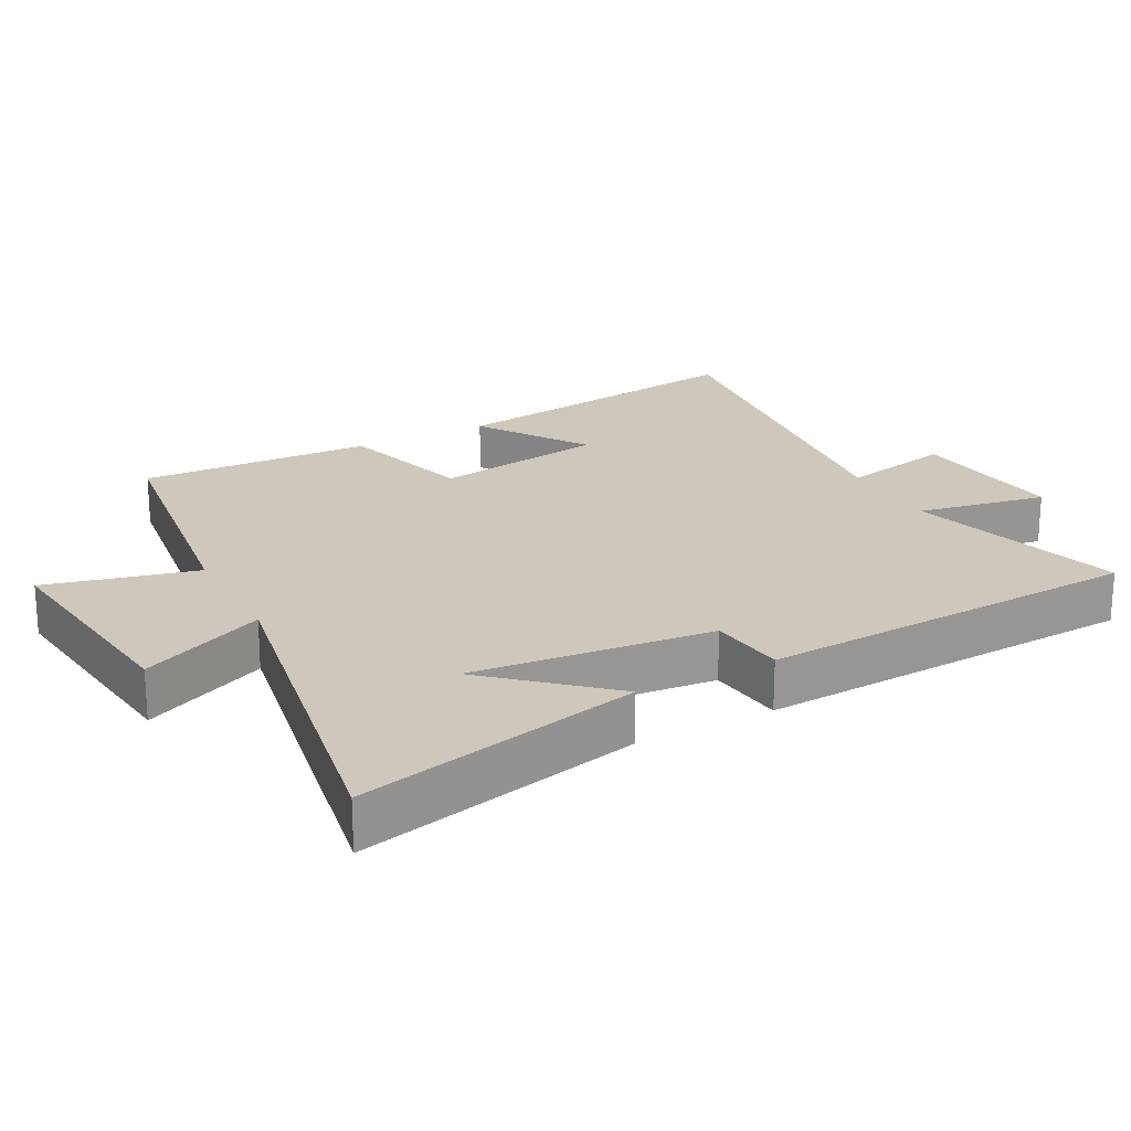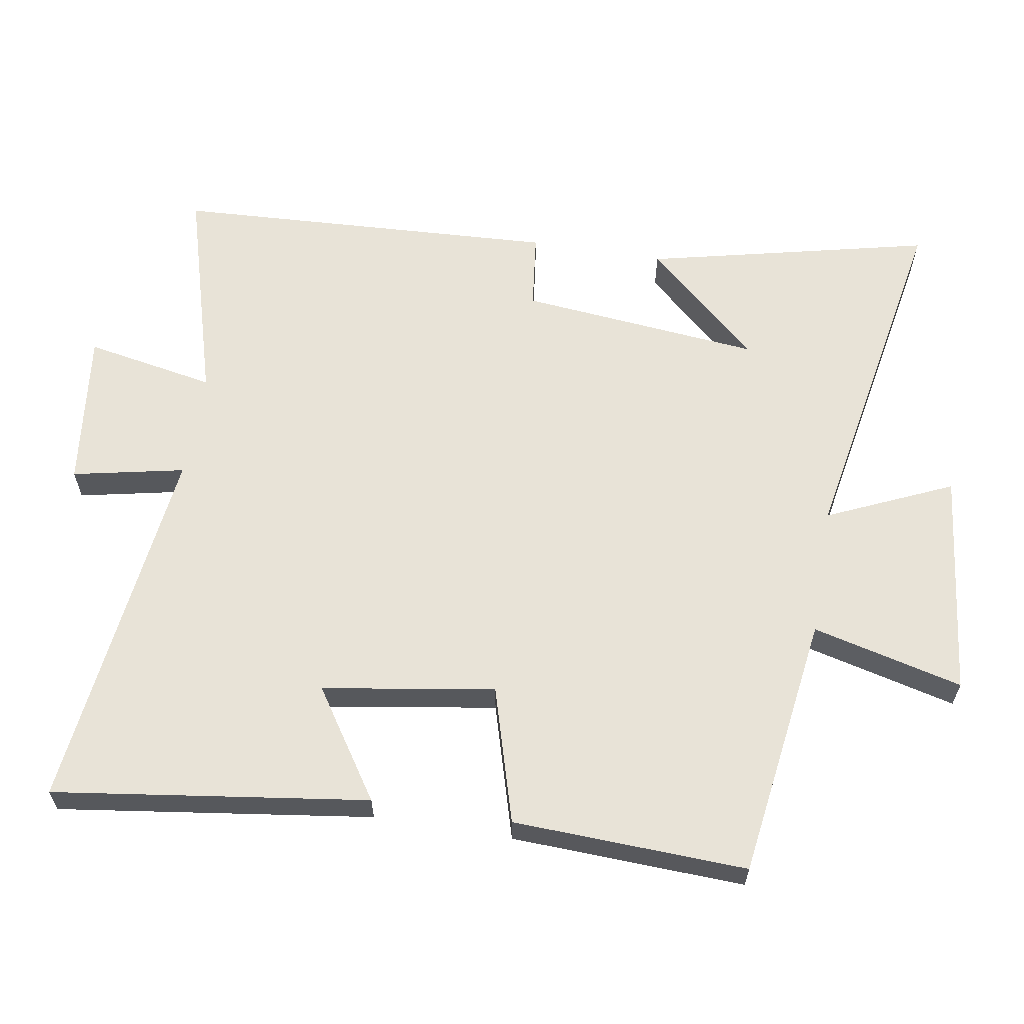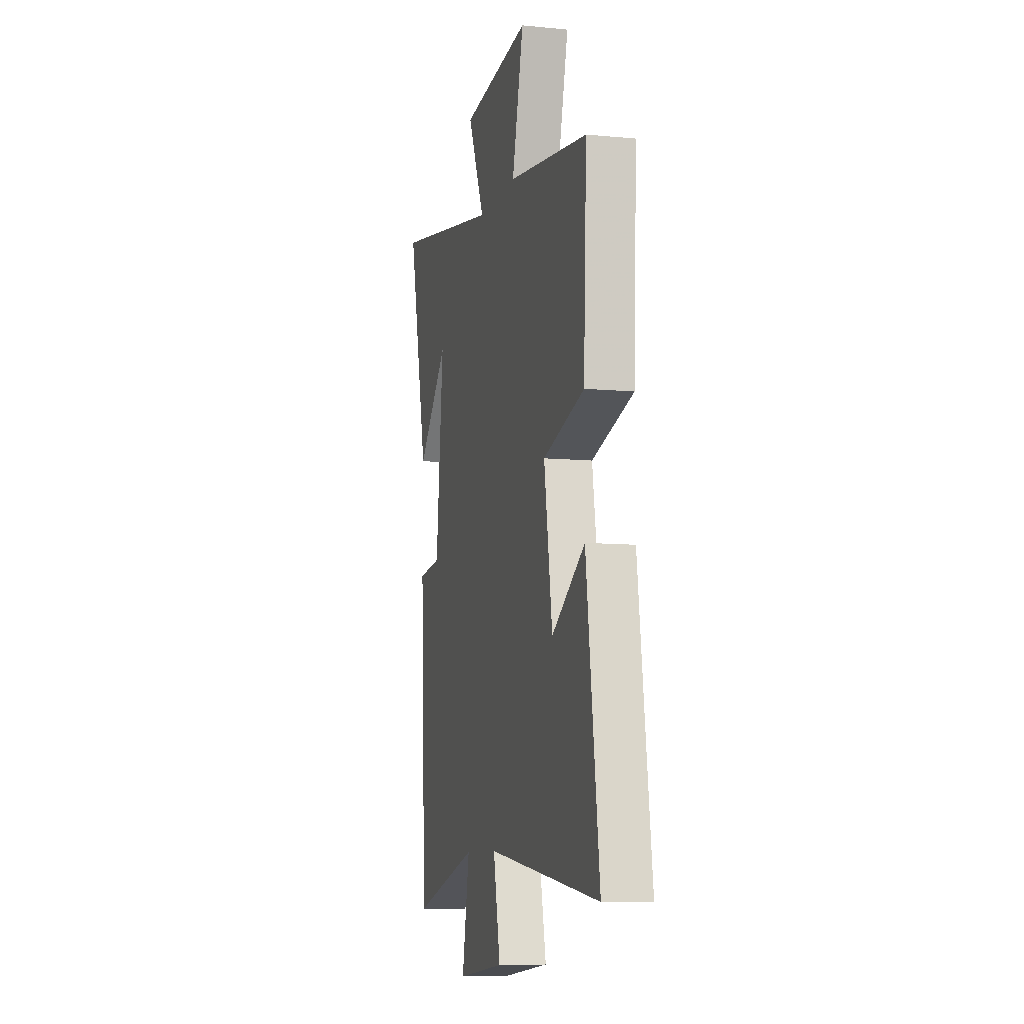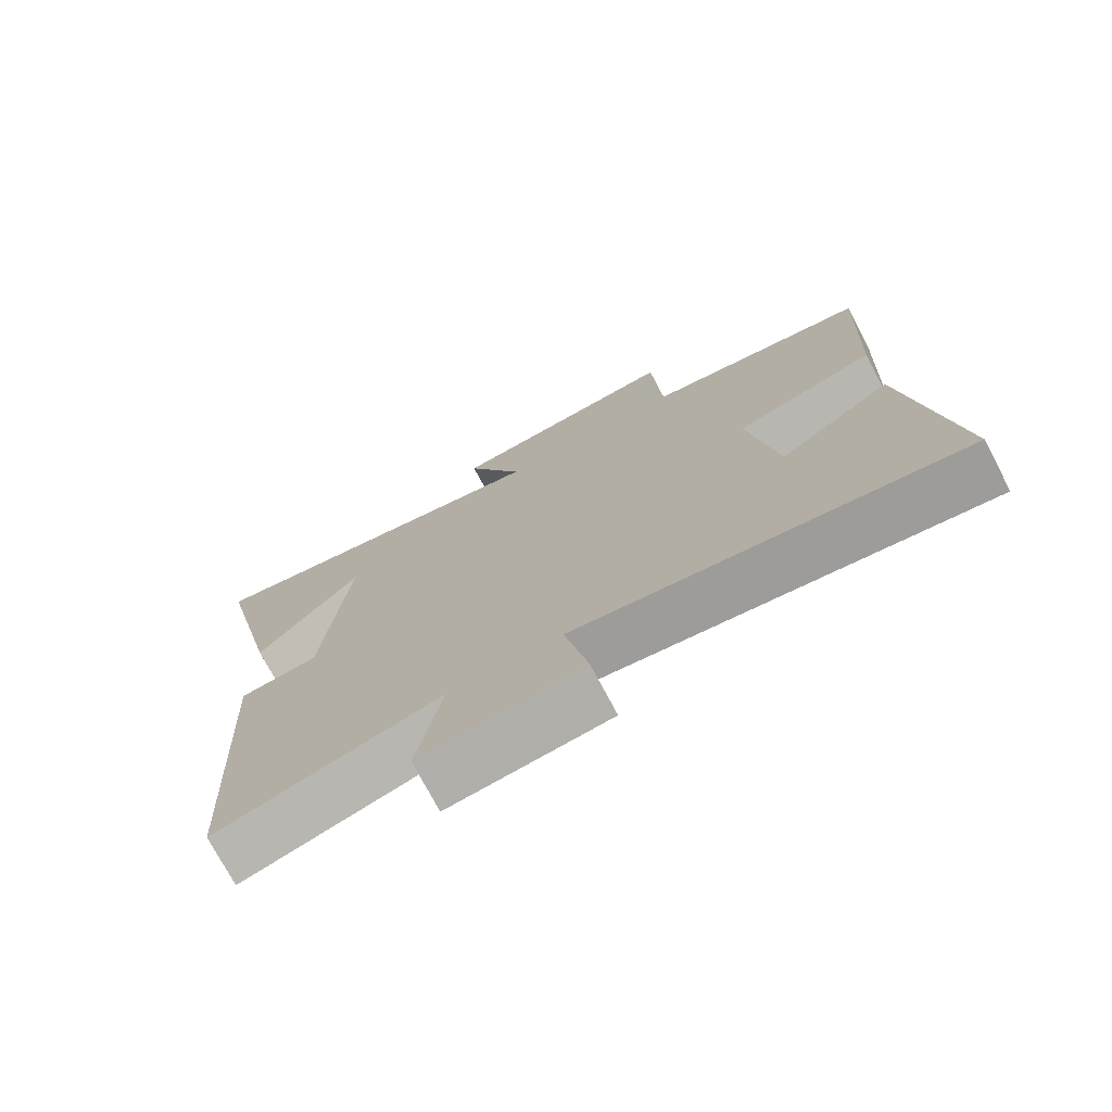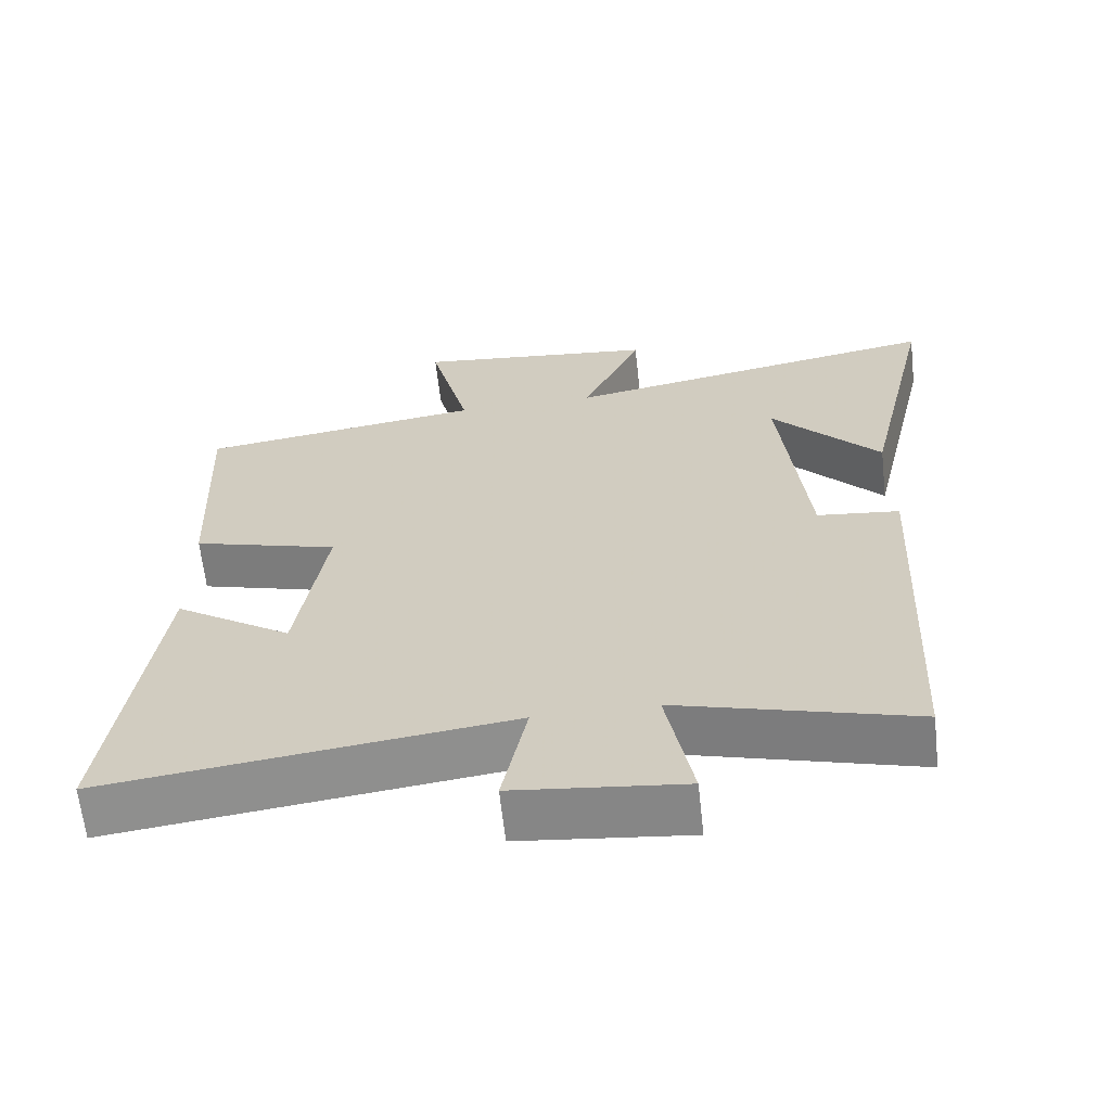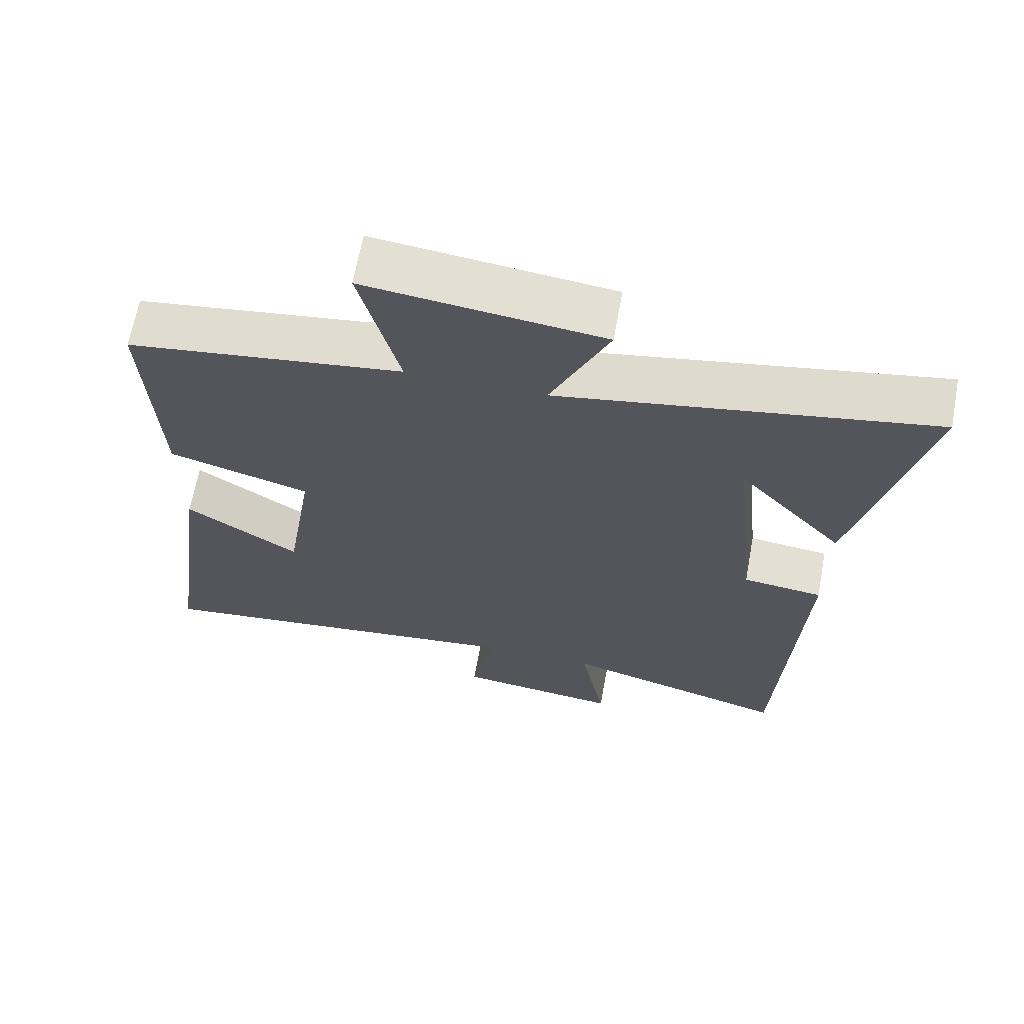
<metadata>
{"format":"obj","ext":"obj","renderer":"f3d","projection":"perspective","resolution":1024,"background":"white","views":[{"elev":21.8,"azim":61.8,"up":"+Y"},{"elev":62.1,"azim":-80.7,"up":"+Y"},{"elev":-9.0,"azim":-104.5,"up":"+Z"},{"elev":-74.5,"azim":-152.1,"up":"+Z"},{"elev":-63.9,"azim":6.3,"up":"+Z"},{"elev":66.1,"azim":10.4,"up":"+Z"}]}
</metadata>
<code>
v -0.563 0.07 -0.569
v -0.5 0.07 -0.106
v -0.339 0.07 -0.212
v -0.299 0.07 0.042
v -0.5 0.07 0.1
v -0.515 0.07 0.445
v -0.125 0.07 0.5
v -0.181 0.07 0.722
v 0.153 0.07 0.684
v 0.071 0.07 0.5
v 0.596 0.07 0.597
v 0.5 0.07 0.178
v 0.351 0.07 0.343
v 0.387 0.07 -0.011
v 0.5 0.07 -0.024
v 0.472 0.07 -0.591
v 0.15 0.07 -0.5
v 0.186 0.07 -0.691
v -0.046 0.07 -0.665
v -0.012 0.07 -0.5
v -0.563 0 -0.569
v -0.5 0 -0.106
v -0.339 0 -0.212
v -0.299 0 0.042
v -0.5 0 0.1
v -0.515 0 0.445
v -0.125 0 0.5
v -0.181 0 0.722
v 0.153 0 0.684
v 0.071 0 0.5
v 0.596 0 0.597
v 0.5 0 0.178
v 0.351 0 0.343
v 0.387 0 -0.011
v 0.5 0 -0.024
v 0.472 0 -0.591
v 0.15 0 -0.5
v 0.186 0 -0.691
v -0.046 0 -0.665
v -0.012 0 -0.5
f 17 18 19 20
f 14 15 16 17
f 13 14 17 20
f 11 12 13
f 10 11 13
f 10 13 20
f 7 8 9 10
f 4 5 6 7
f 3 4 7 10
f 20 1 2 3
f 3 10 20
f 40 39 38 37
f 37 36 35 34
f 40 37 34 33
f 33 32 31
f 33 31 30
f 40 33 30
f 30 29 28 27
f 27 26 25 24
f 30 27 24 23
f 23 22 21 40
f 40 30 23
f 1 21 22 2
f 2 22 23 3
f 3 23 24 4
f 4 24 25 5
f 5 25 26 6
f 6 26 27 7
f 7 27 28 8
f 8 28 29 9
f 9 29 30 10
f 10 30 31 11
f 11 31 32 12
f 12 32 33 13
f 13 33 34 14
f 14 34 35 15
f 15 35 36 16
f 16 36 37 17
f 17 37 38 18
f 18 38 39 19
f 19 39 40 20
f 20 40 21 1

</code>
